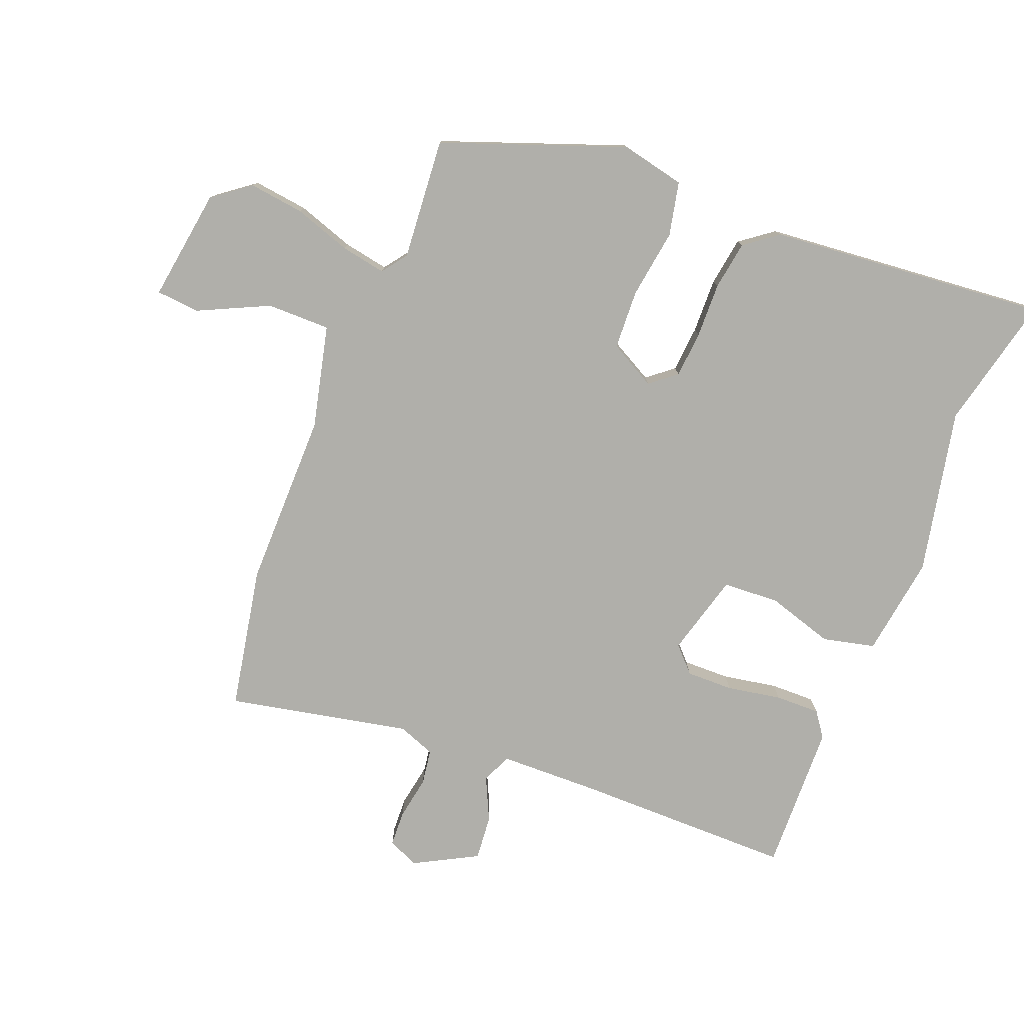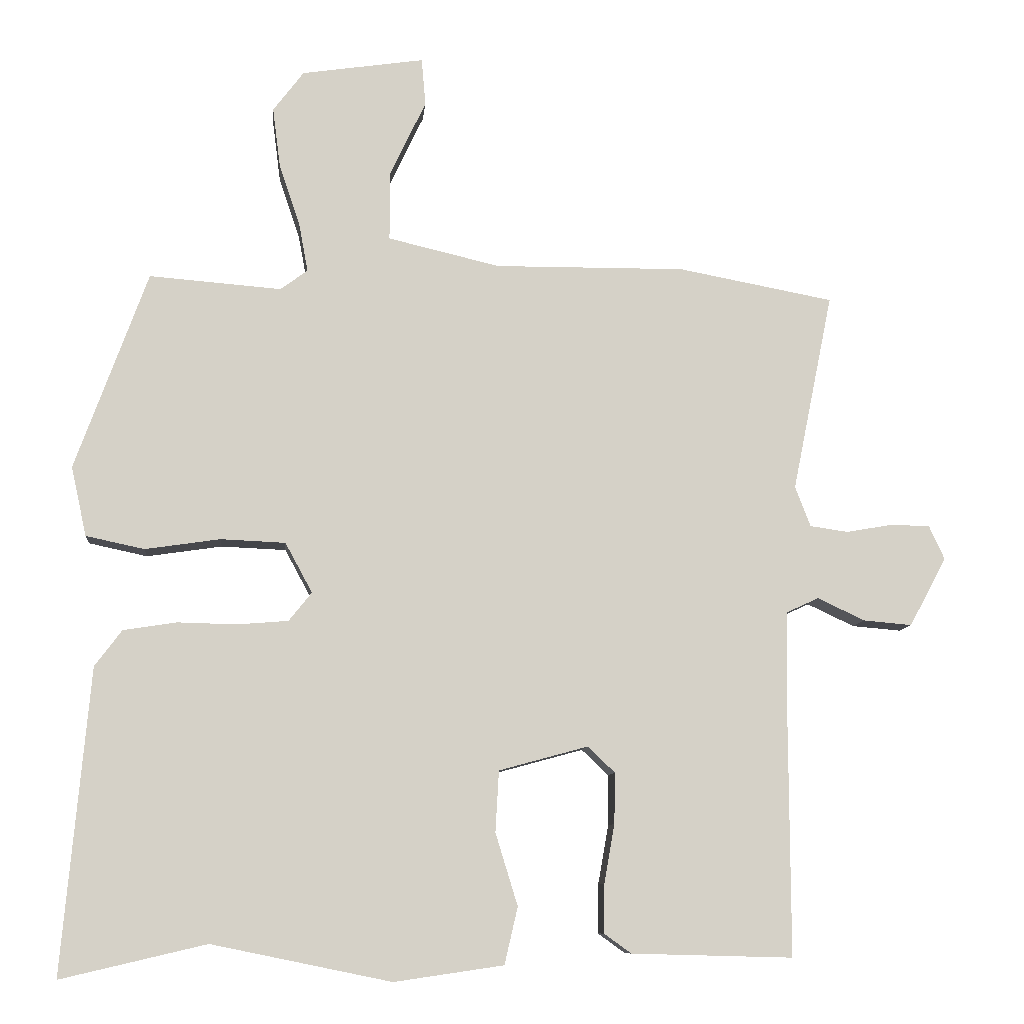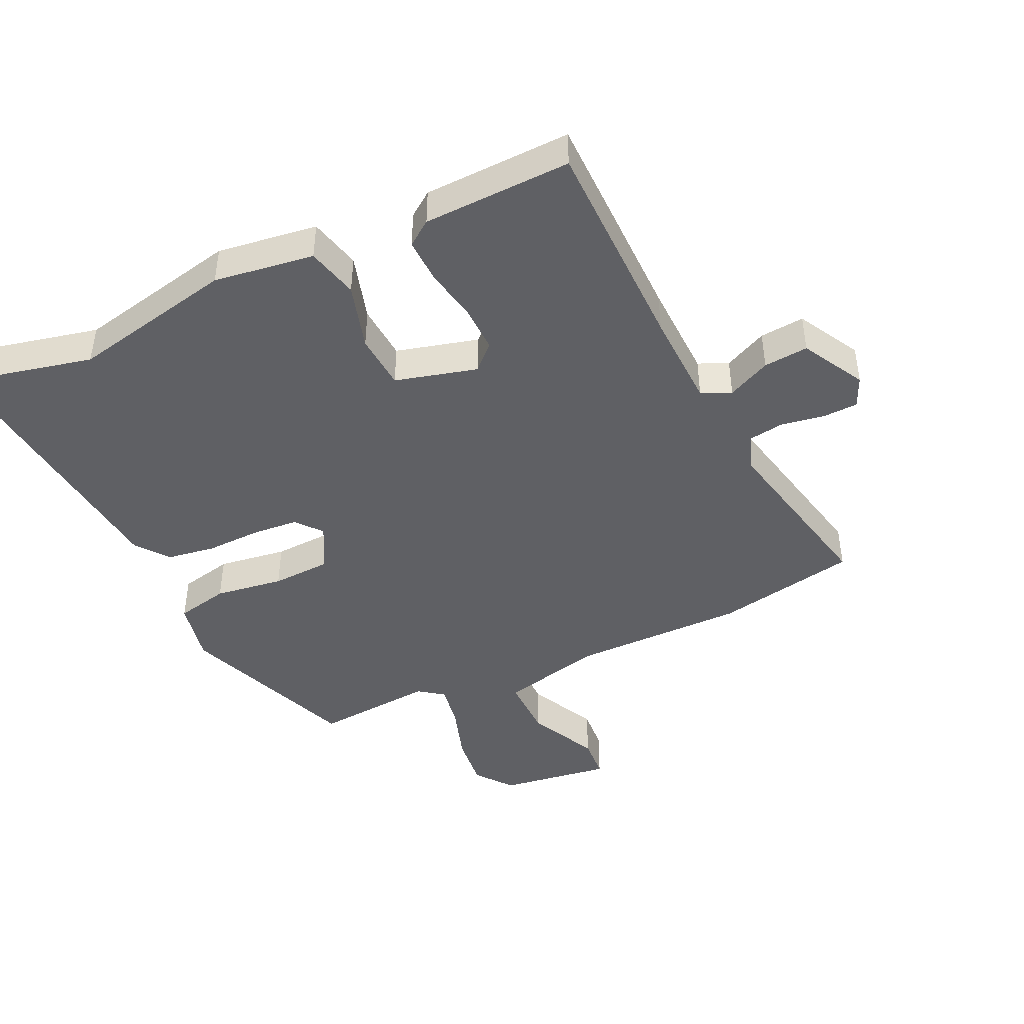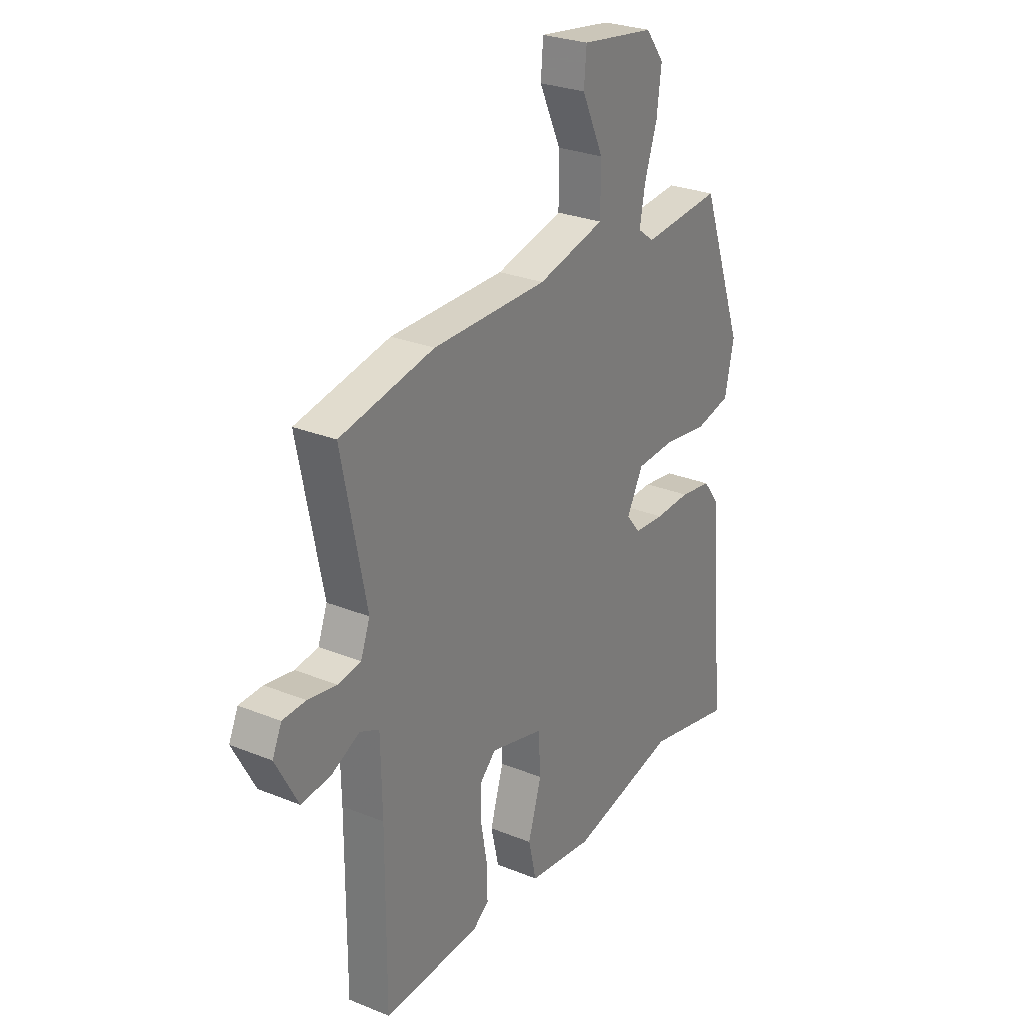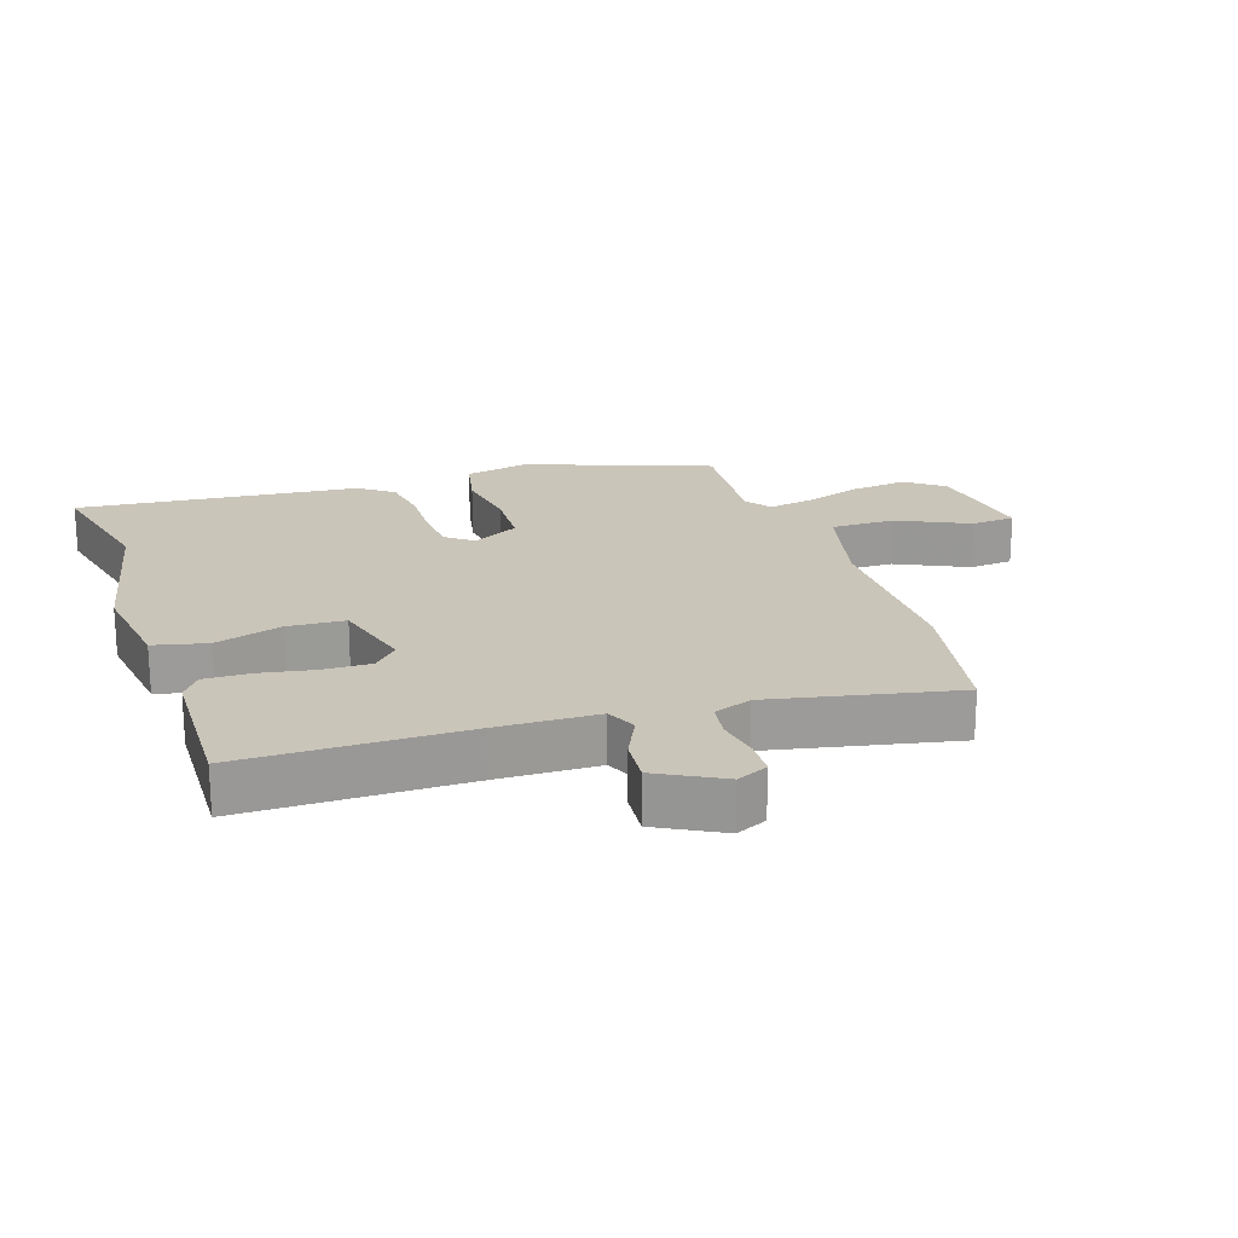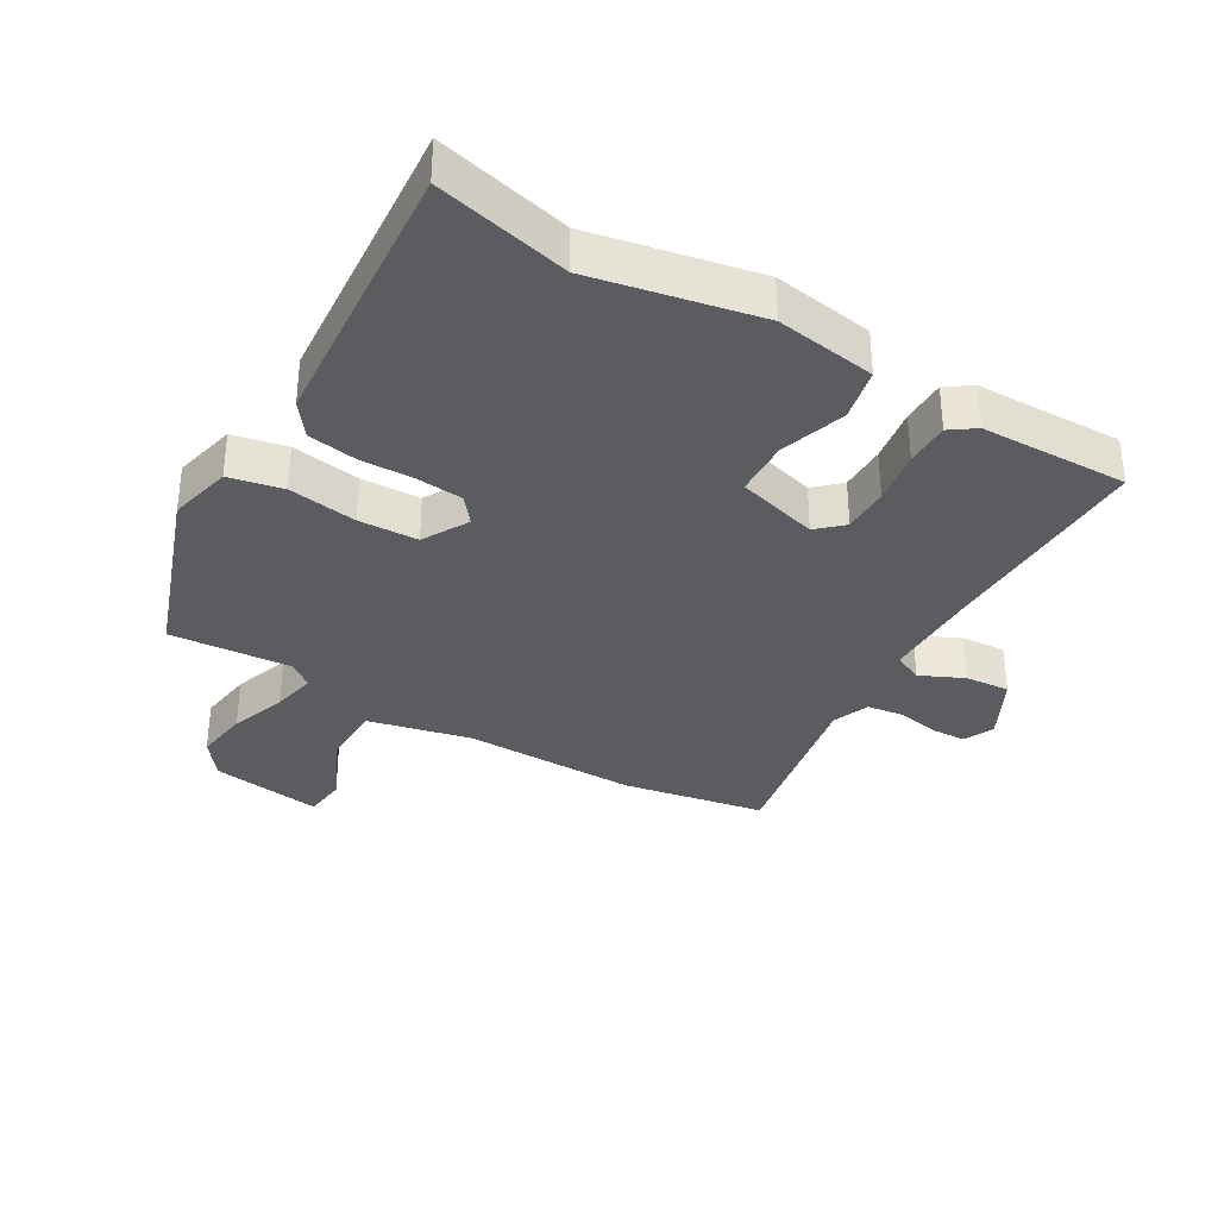
<metadata>
{"format":"obj","ext":"obj","renderer":"f3d","projection":"perspective","resolution":1024,"background":"white","views":[{"elev":-78.0,"azim":68.6,"up":"+Y"},{"elev":-9.5,"azim":174.7,"up":"+Z"},{"elev":-44.0,"azim":-154.4,"up":"+Y"},{"elev":27.6,"azim":-58.2,"up":"+Z"},{"elev":20.6,"azim":-108.3,"up":"+Y"},{"elev":-34.0,"azim":149.0,"up":"+Y"}]}
</metadata>
<code>
v 0.439 0.07 0.499
v 0.543 0.07 0.214
v 0.521 0.07 0.114
v 0.437 0.07 0.096
v 0.329 0.07 0.112
v 0.236 0.07 0.108
v 0.197 0.07 0.036
v 0.23 0.07 -0.005
v 0.303 0.07 -0.011
v 0.389 0.07 -0.009
v 0.465 0.07 -0.021
v 0.504 0.07 -0.073
v 0.543 0.07 -0.51
v 0.334 0.07 -0.461
v 0.076 0.07 -0.514
v -0.081 0.07 -0.491
v -0.1 0.07 -0.409
v -0.068 0.07 -0.305
v -0.073 0.07 -0.217
v -0.201 0.07 -0.182
v -0.24 0.07 -0.219
v -0.239 0.07 -0.292
v -0.224 0.07 -0.377
v -0.223 0.07 -0.447
v -0.262 0.07 -0.475
v -0.494 0.07 -0.481
v -0.493 0.07 -0.138
v -0.496 0.07 0.016
v -0.542 0.07 0.037
v -0.61 0.07 0.005
v -0.68 0.07 -0.001
v -0.733 0.07 0.098
v -0.711 0.07 0.146
v -0.656 0.07 0.148
v -0.588 0.07 0.136
v -0.533 0.07 0.144
v -0.511 0.07 0.202
v -0.569 0.07 0.487
v -0.345 0.07 0.529
v -0.071 0.07 0.527
v 0.09 0.07 0.565
v 0.09 0.07 0.664
v 0.038 0.07 0.774
v 0.044 0.07 0.842
v 0.22 0.07 0.816
v 0.264 0.07 0.758
v 0.253 0.07 0.672
v 0.223 0.07 0.583
v 0.21 0.07 0.513
v 0.249 0.07 0.484
v 0.439 0 0.499
v 0.543 0 0.214
v 0.521 0 0.114
v 0.437 0 0.096
v 0.329 0 0.112
v 0.236 0 0.108
v 0.197 0 0.036
v 0.23 0 -0.005
v 0.303 0 -0.011
v 0.389 0 -0.009
v 0.465 0 -0.021
v 0.504 0 -0.073
v 0.543 0 -0.51
v 0.334 0 -0.461
v 0.076 0 -0.514
v -0.081 0 -0.491
v -0.1 0 -0.409
v -0.068 0 -0.305
v -0.073 0 -0.217
v -0.201 0 -0.182
v -0.24 0 -0.219
v -0.239 0 -0.292
v -0.224 0 -0.377
v -0.223 0 -0.447
v -0.262 0 -0.475
v -0.494 0 -0.481
v -0.493 0 -0.138
v -0.496 0 0.016
v -0.542 0 0.037
v -0.61 0 0.005
v -0.68 0 -0.001
v -0.733 0 0.098
v -0.711 0 0.146
v -0.656 0 0.148
v -0.588 0 0.136
v -0.533 0 0.144
v -0.511 0 0.202
v -0.569 0 0.487
v -0.345 0 0.529
v -0.071 0 0.527
v 0.09 0 0.565
v 0.09 0 0.664
v 0.038 0 0.774
v 0.044 0 0.842
v 0.22 0 0.816
v 0.264 0 0.758
v 0.253 0 0.672
v 0.223 0 0.583
v 0.21 0 0.513
v 0.249 0 0.484
f 46 47 48
f 45 46 48
f 44 45 48
f 43 44 48
f 42 43 48
f 41 42 48 49
f 40 41 49 50
f 39 40 50
f 38 39 50
f 37 38 50
f 33 34 35
f 32 33 35
f 31 32 35
f 30 31 35
f 29 30 35
f 28 29 35 36
f 25 26 27
f 24 25 27
f 23 24 27
f 22 23 27
f 21 22 27 28
f 37 50 1
f 36 37 1
f 28 36 1
f 21 28 1
f 20 21 1
f 16 17 18
f 15 16 18
f 14 15 18
f 14 18 19
f 13 14 19
f 12 13 19
f 11 12 19
f 10 11 19
f 9 10 19
f 3 4 5
f 2 3 5
f 1 2 5
f 1 5 6
f 20 1 6 7
f 8 9 19 20
f 7 8 20
f 98 97 96
f 98 96 95
f 98 95 94
f 98 94 93
f 98 93 92
f 99 98 92 91
f 100 99 91 90
f 100 90 89
f 100 89 88
f 100 88 87
f 85 84 83
f 85 83 82
f 85 82 81
f 85 81 80
f 85 80 79
f 86 85 79 78
f 77 76 75
f 77 75 74
f 77 74 73
f 77 73 72
f 78 77 72 71
f 51 100 87
f 51 87 86
f 51 86 78
f 51 78 71
f 51 71 70
f 68 67 66
f 68 66 65
f 68 65 64
f 69 68 64
f 69 64 63
f 69 63 62
f 69 62 61
f 69 61 60
f 69 60 59
f 55 54 53
f 55 53 52
f 55 52 51
f 56 55 51
f 57 56 51 70
f 70 69 59 58
f 70 58 57
f 1 51 52 2
f 2 52 53 3
f 3 53 54 4
f 4 54 55 5
f 5 55 56 6
f 6 56 57 7
f 7 57 58 8
f 8 58 59 9
f 9 59 60 10
f 10 60 61 11
f 11 61 62 12
f 12 62 63 13
f 13 63 64 14
f 14 64 65 15
f 15 65 66 16
f 16 66 67 17
f 17 67 68 18
f 18 68 69 19
f 19 69 70 20
f 20 70 71 21
f 21 71 72 22
f 22 72 73 23
f 23 73 74 24
f 24 74 75 25
f 25 75 76 26
f 26 76 77 27
f 27 77 78 28
f 28 78 79 29
f 29 79 80 30
f 30 80 81 31
f 31 81 82 32
f 32 82 83 33
f 33 83 84 34
f 34 84 85 35
f 35 85 86 36
f 36 86 87 37
f 37 87 88 38
f 38 88 89 39
f 39 89 90 40
f 40 90 91 41
f 41 91 92 42
f 42 92 93 43
f 43 93 94 44
f 44 94 95 45
f 45 95 96 46
f 46 96 97 47
f 47 97 98 48
f 48 98 99 49
f 49 99 100 50
f 50 100 51 1

</code>
